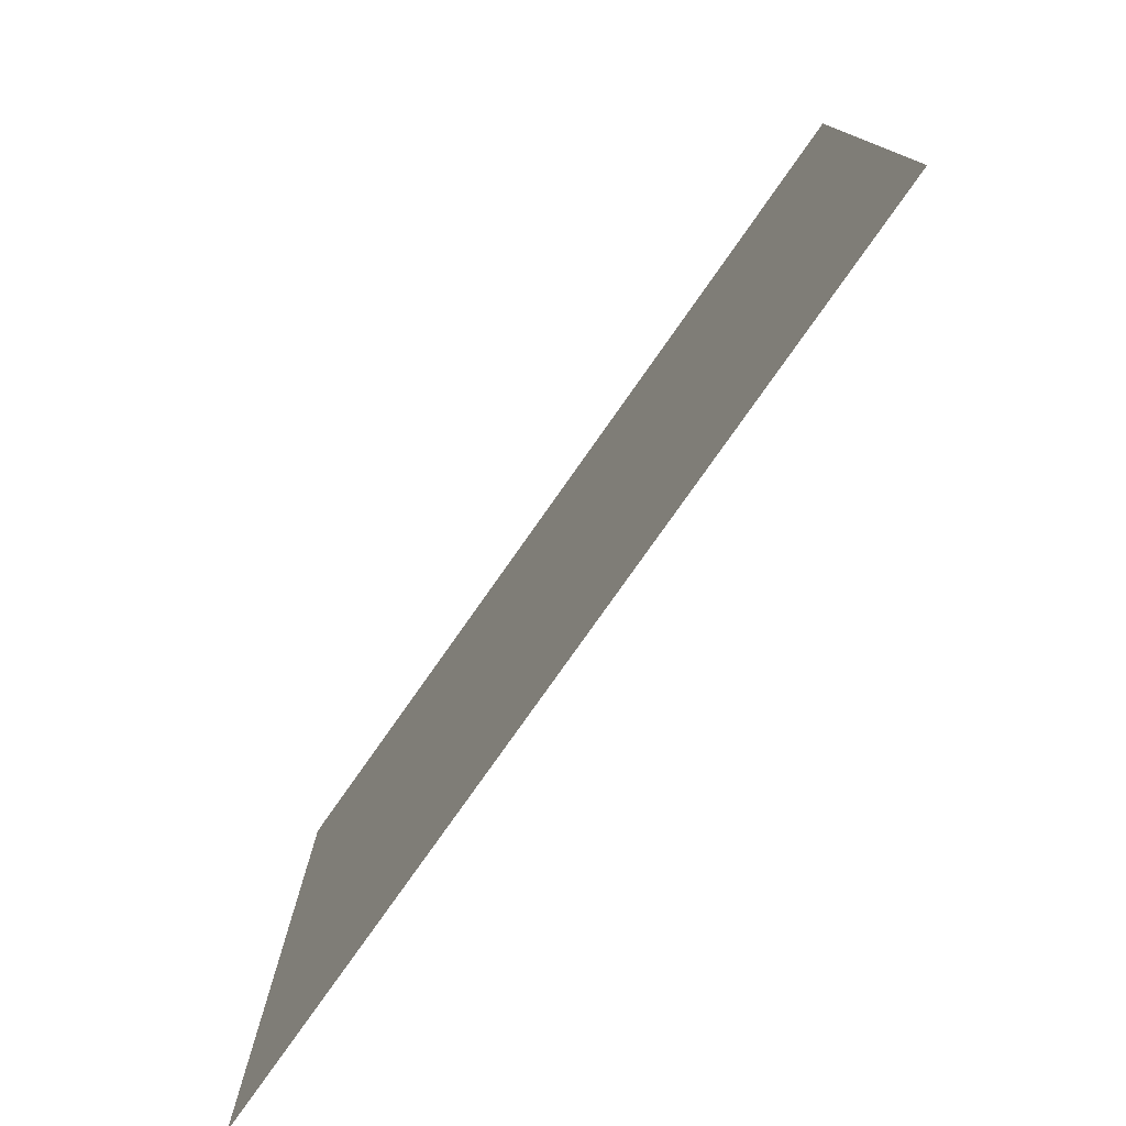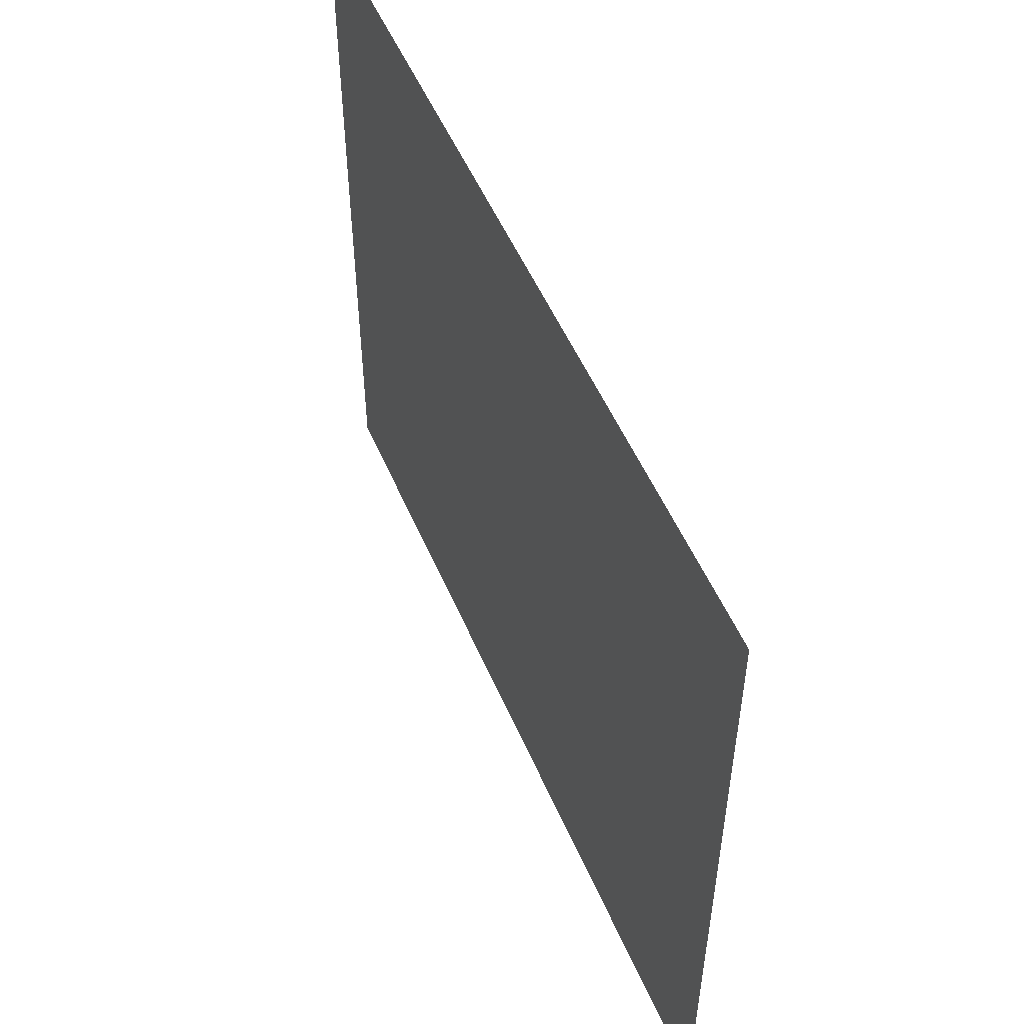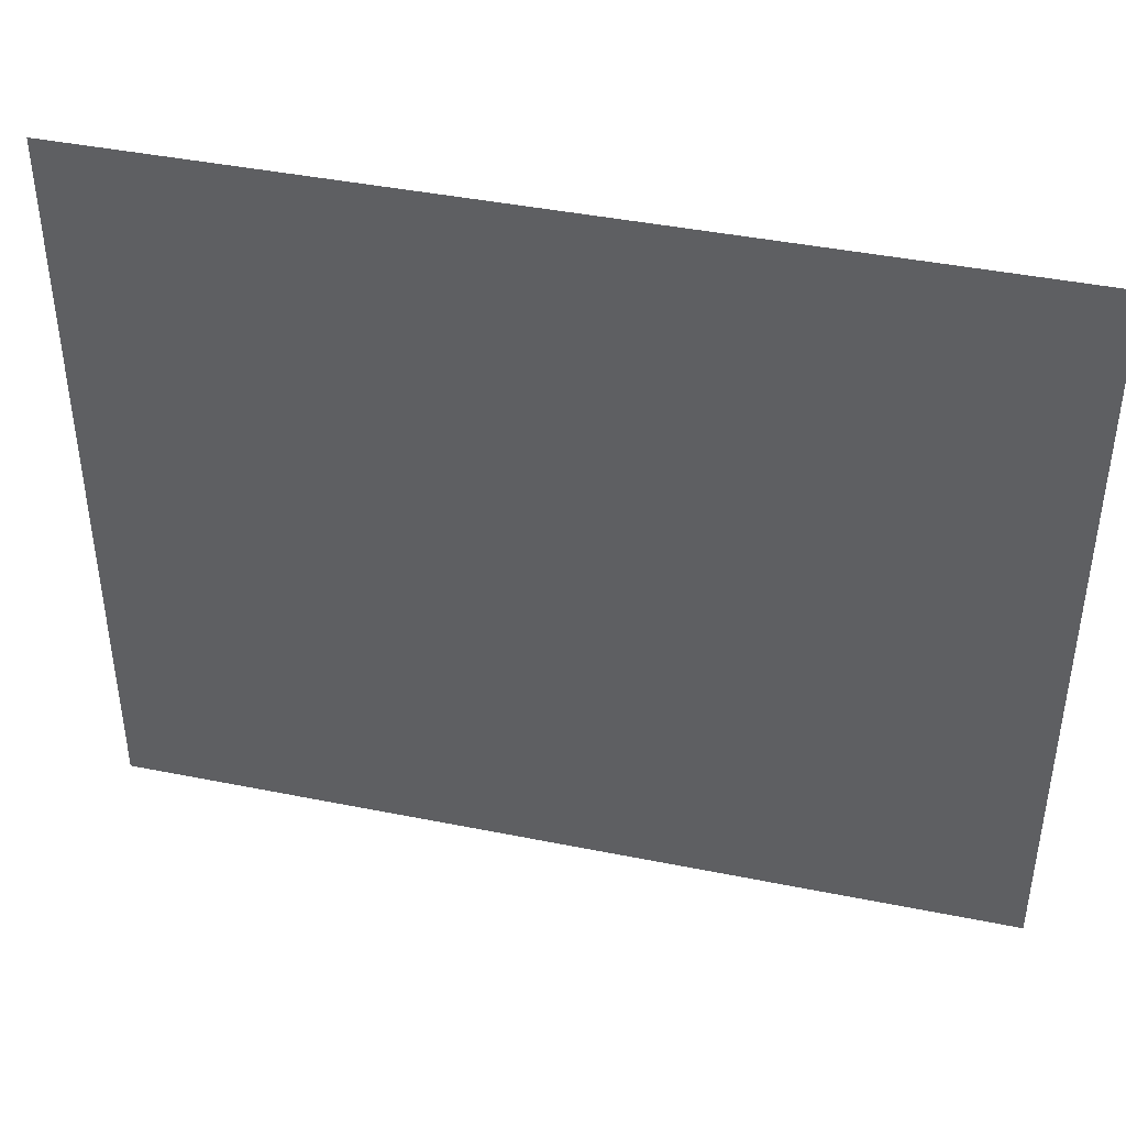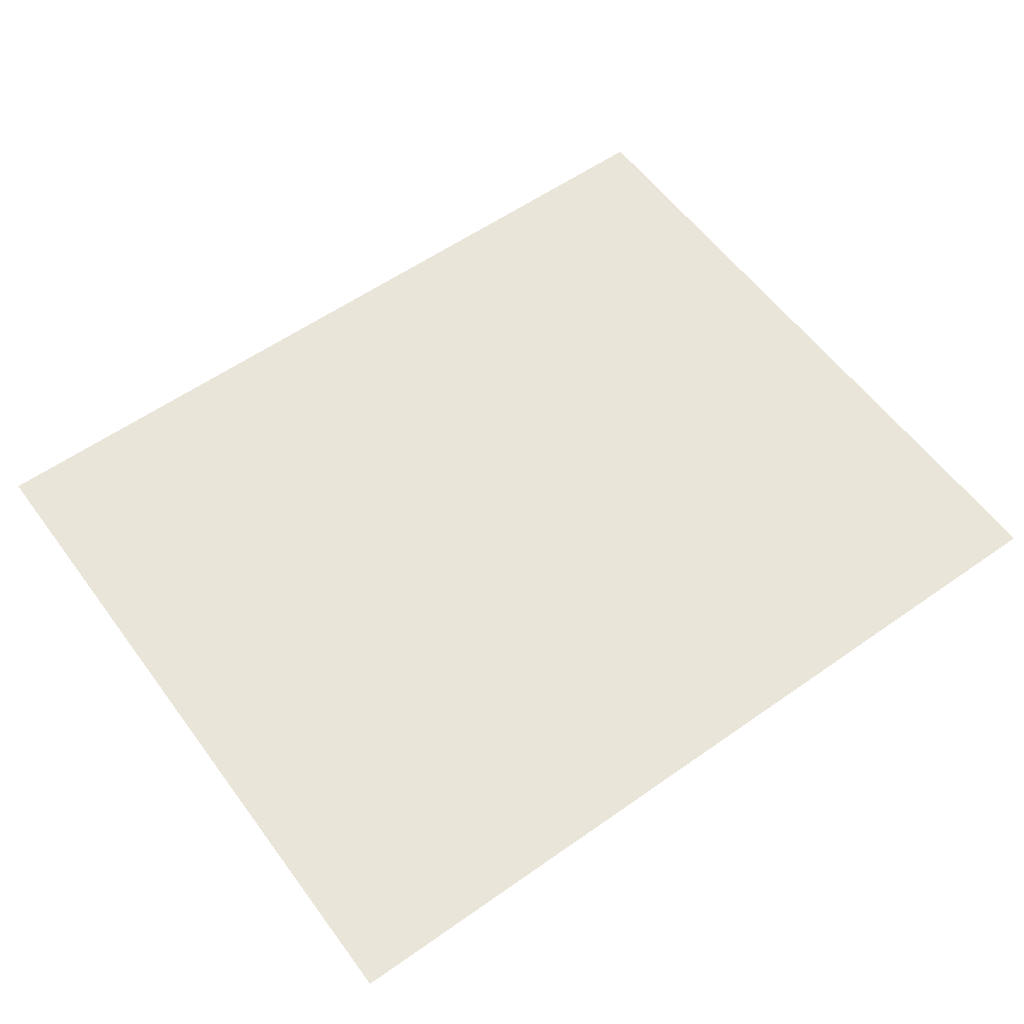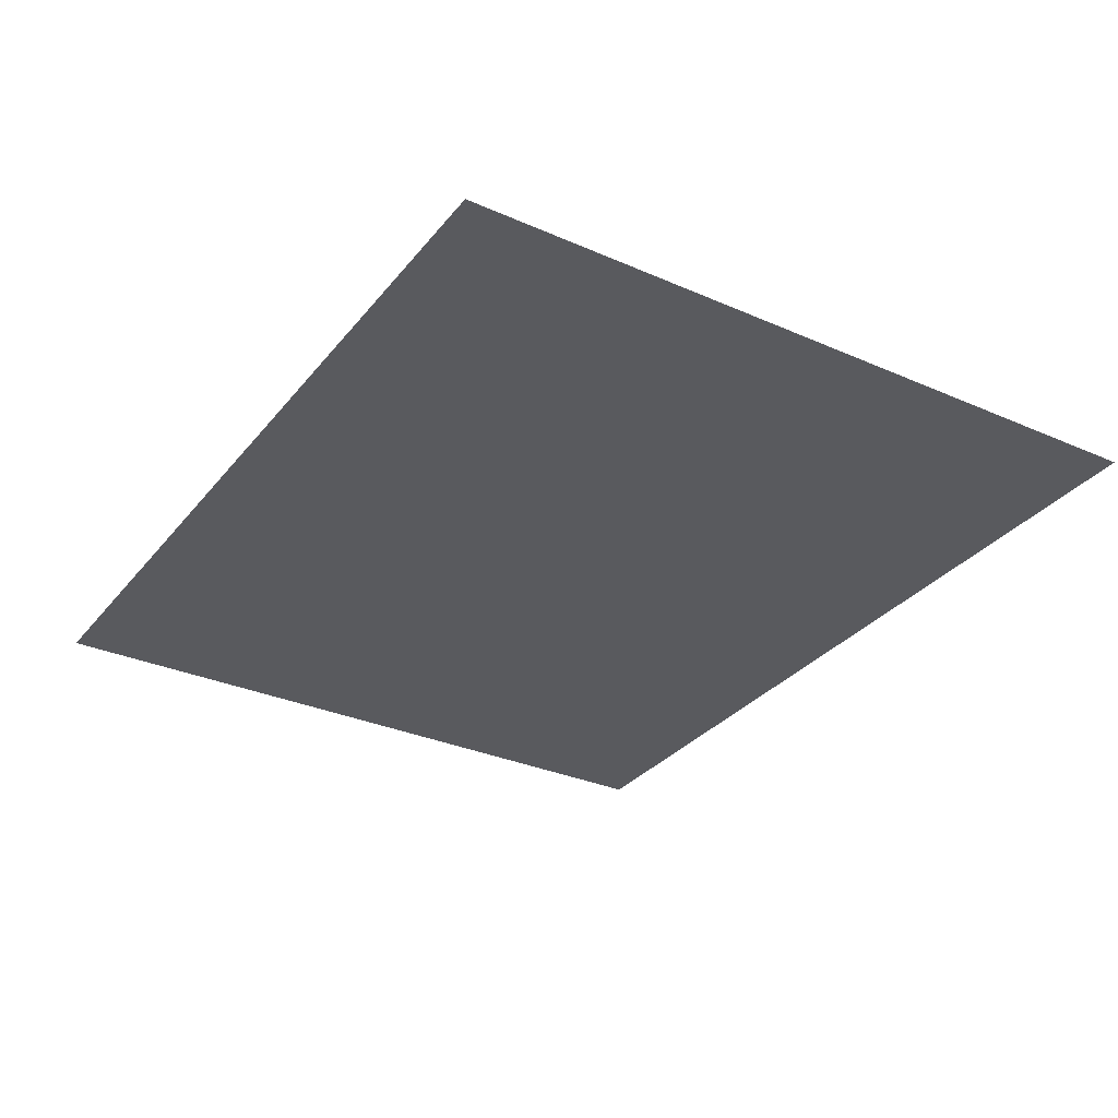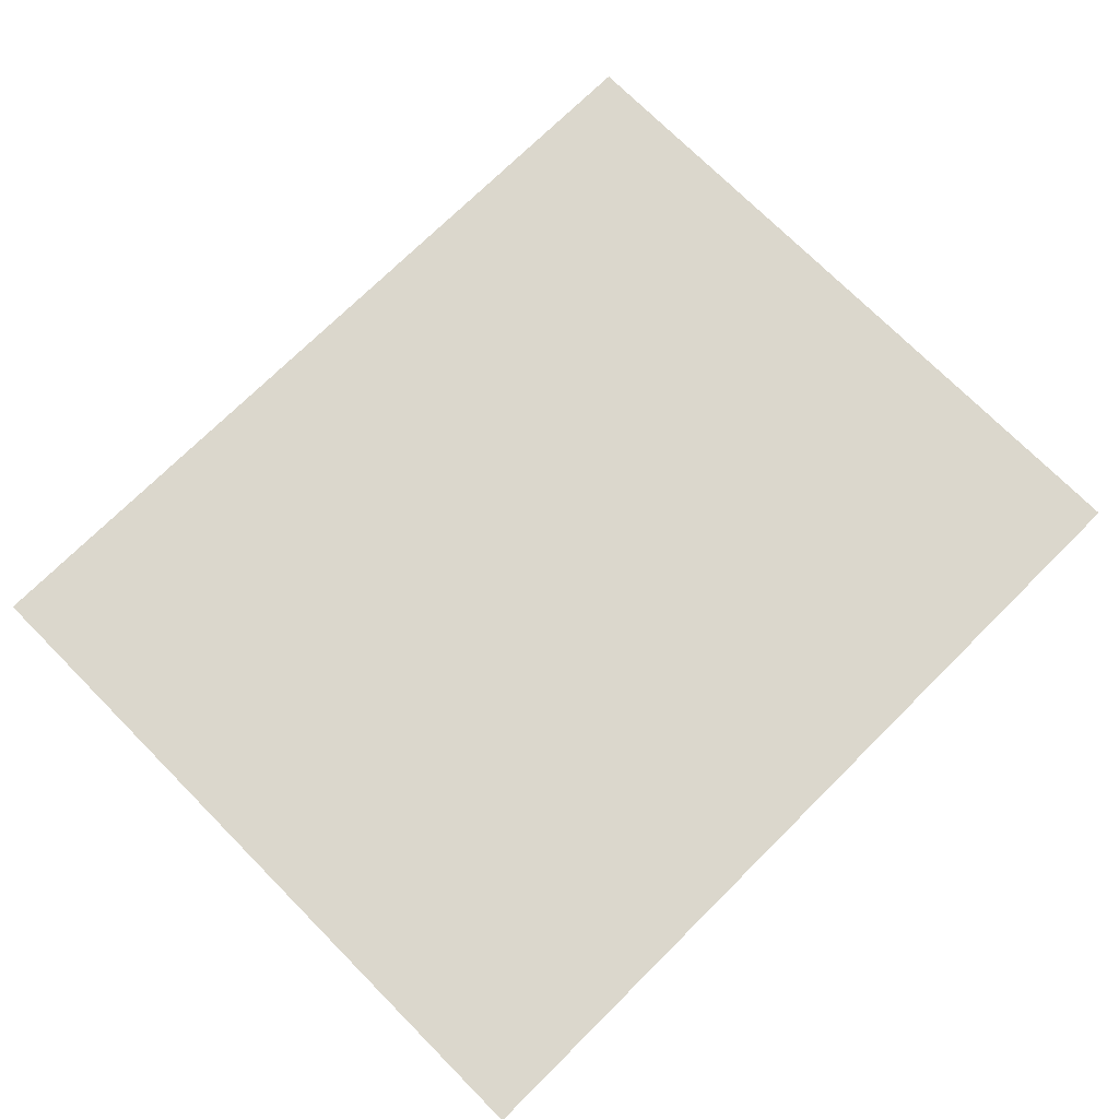
<metadata>
{"format":"obj","ext":"obj","renderer":"f3d","projection":"perspective","resolution":1024,"background":"white","views":[{"elev":-78.0,"azim":54.9,"up":"+Y"},{"elev":52.4,"azim":67.2,"up":"+Y"},{"elev":42.2,"azim":-166.4,"up":"+Y"},{"elev":57.7,"azim":143.9,"up":"+Z"},{"elev":-31.4,"azim":58.1,"up":"+Z"},{"elev":73.1,"azim":-44.8,"up":"+Z"}]}
</metadata>
<code>
v -57 -5 0
v -59.27 -5 0
v -59.27 -3.12 0
v -57 -3.12 0
g Puzzle3_mesh_0081
f 1 2 3 4

</code>
